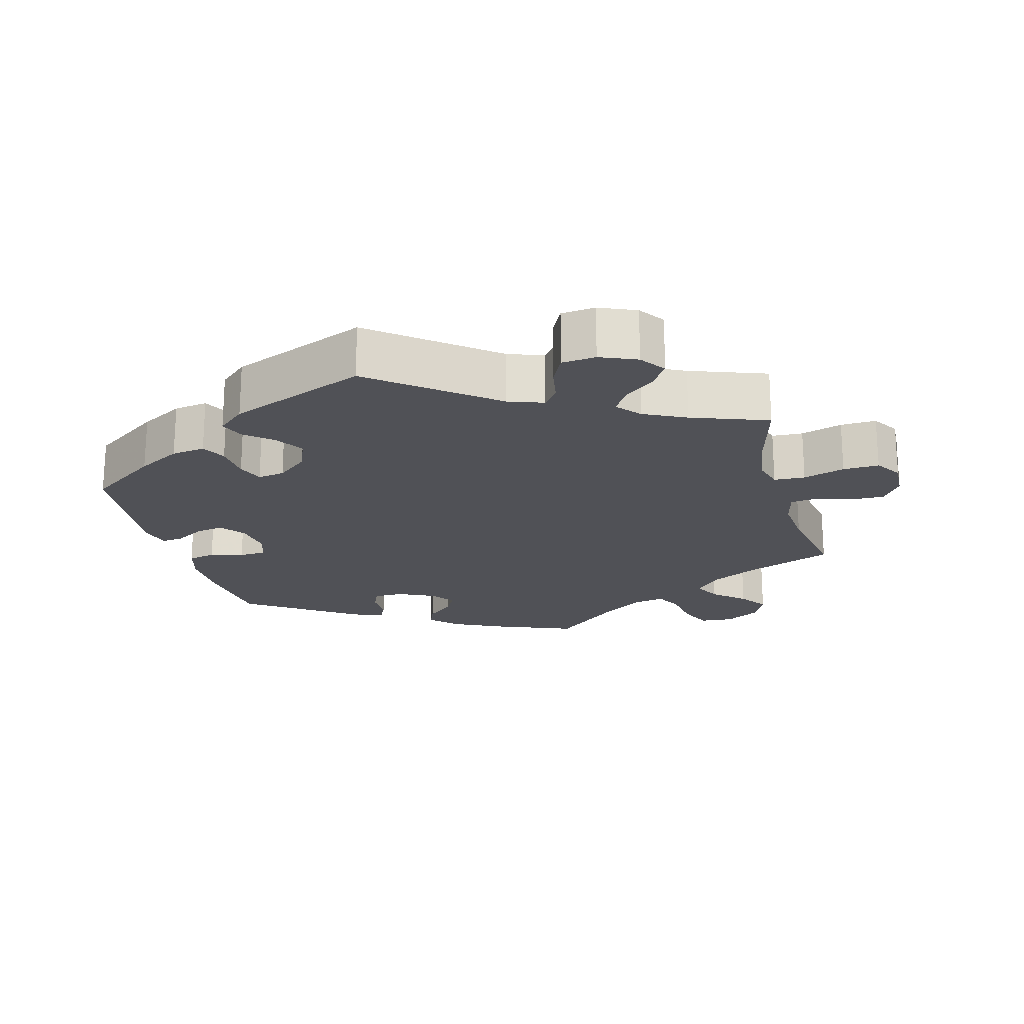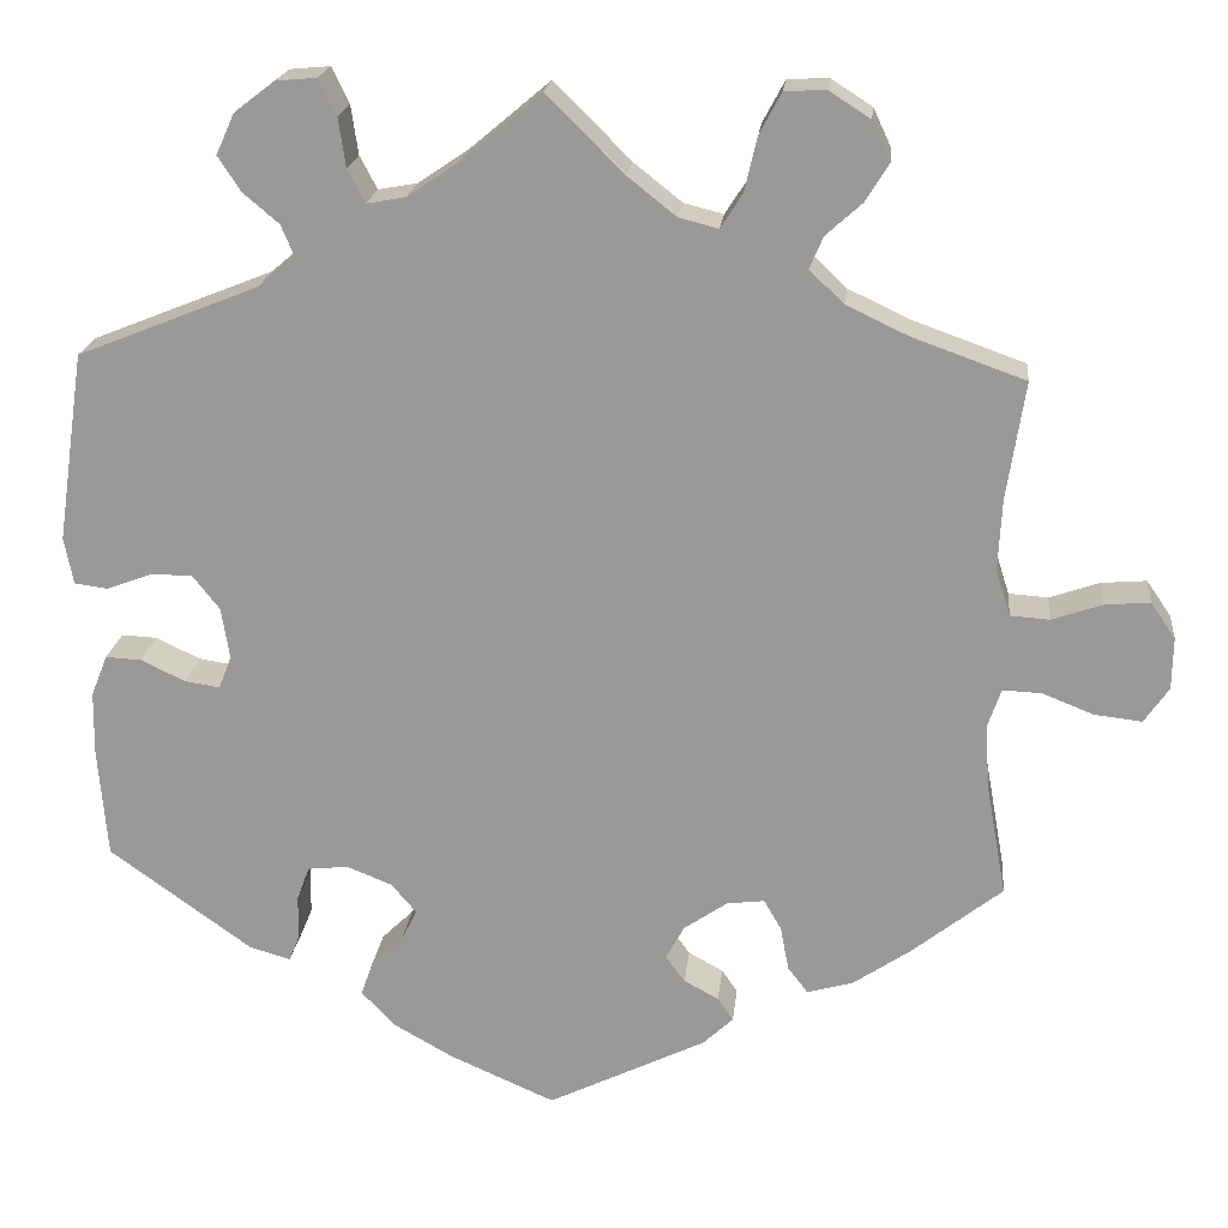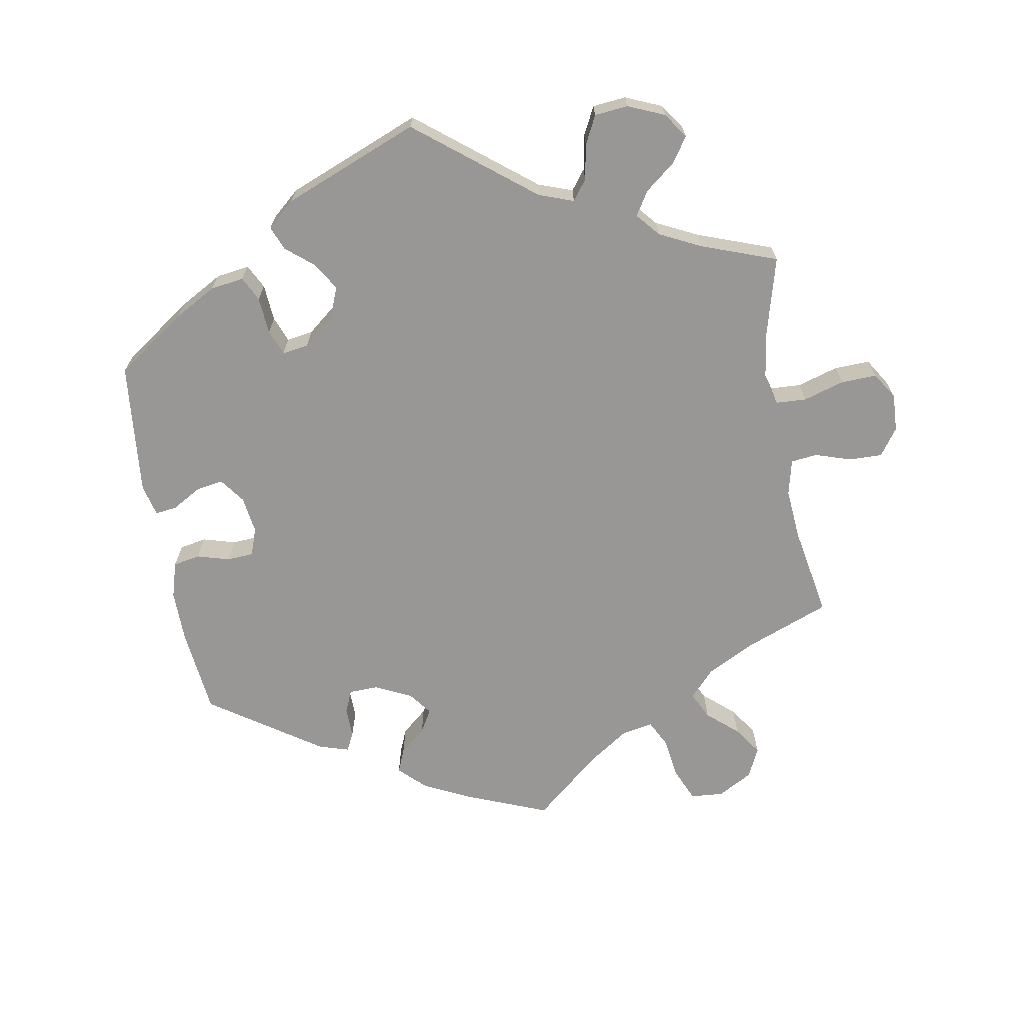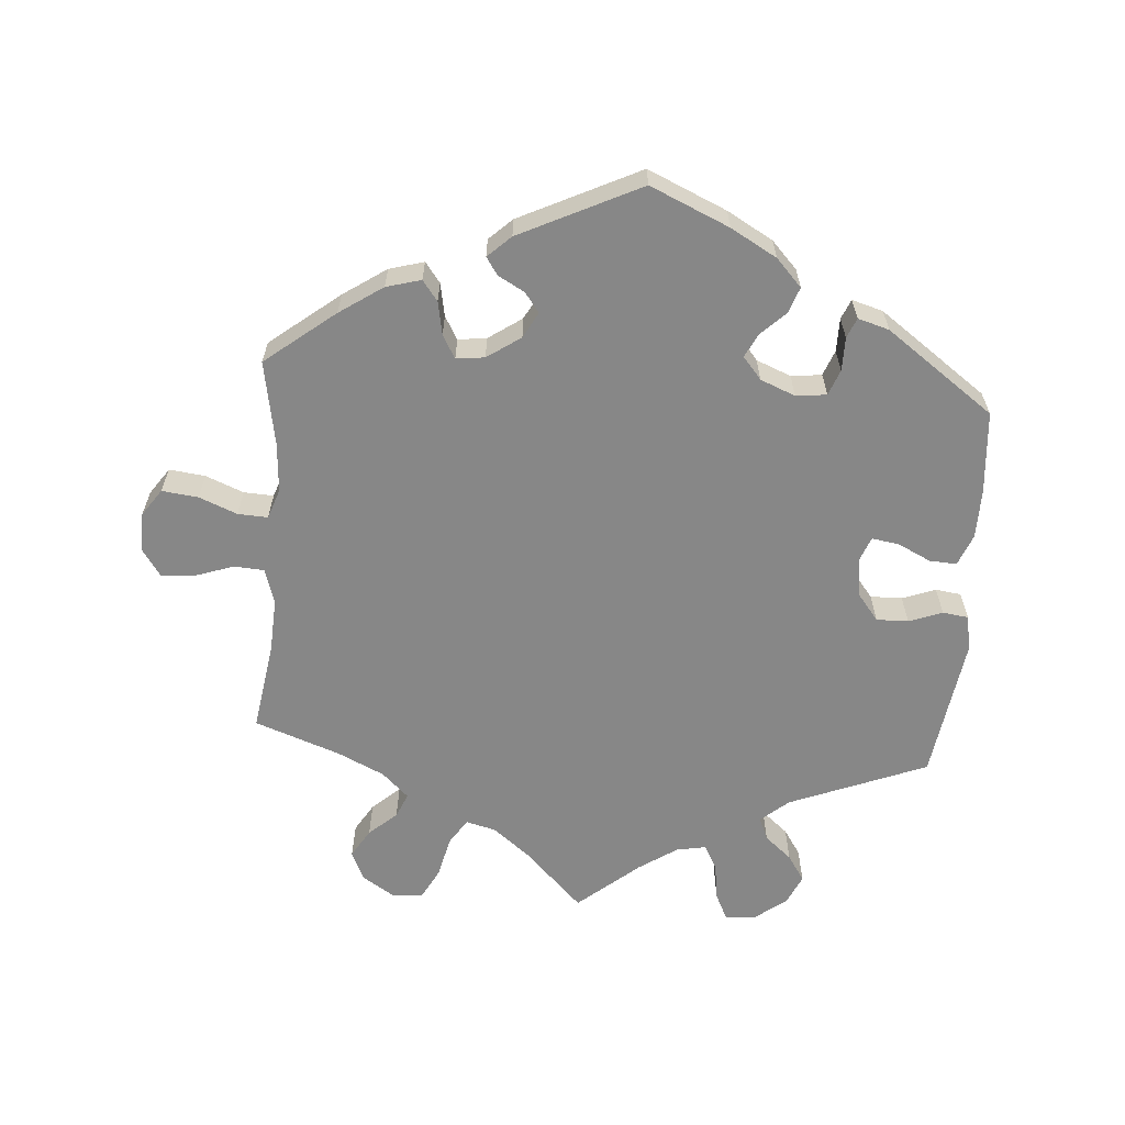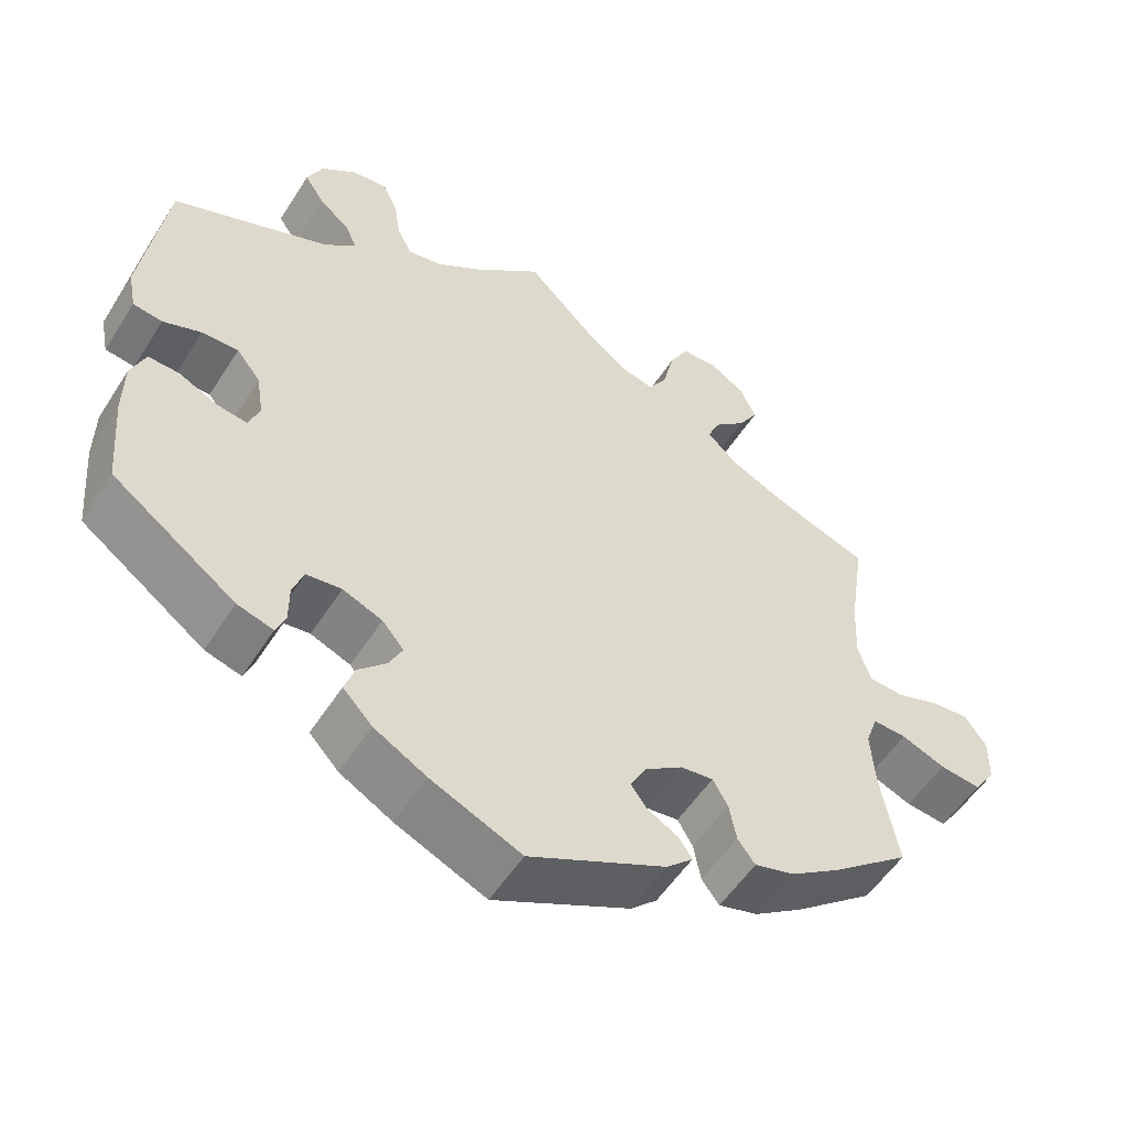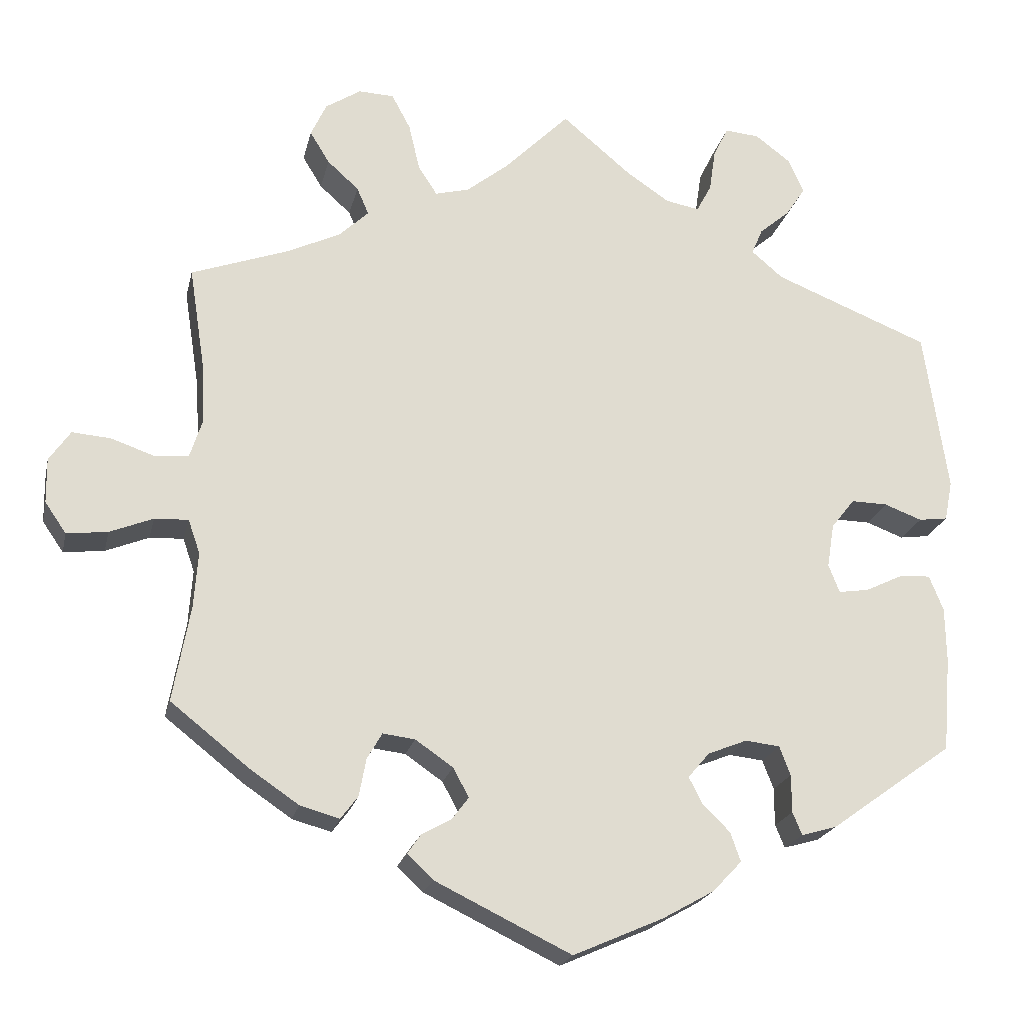
<metadata>
{"format":"obj","ext":"obj","renderer":"f3d","projection":"perspective","resolution":1024,"background":"white","views":[{"elev":-20.4,"azim":-44.8,"up":"+Y"},{"elev":20.0,"azim":6.0,"up":"+Z"},{"elev":-68.2,"azim":-50.0,"up":"+Y"},{"elev":-62.4,"azim":175.6,"up":"+Y"},{"elev":-53.8,"azim":-31.9,"up":"+Z"},{"elev":-20.9,"azim":167.6,"up":"+Z"}]}
</metadata>
<code>
v 0.481 0.07 0.16
v 0.477 0.07 0.082
v 0.493 0.07 0.032
v 0.536 0.07 0.029
v 0.591 0.07 0.048
v 0.64 0.07 0.052
v 0.667 0.07 0.013
v 0.666 0.07 -0.044
v 0.639 0.07 -0.083
v 0.587 0.07 -0.077
v 0.532 0.07 -0.055
v 0.489 0.07 -0.053
v 0.474 0.07 -0.096
v 0.479 0.07 -0.167
v 0.501 0.07 -0.289
v 0.401 0.07 -0.368
v 0.339 0.07 -0.41
v 0.289 0.07 -0.424
v 0.267 0.07 -0.395
v 0.258 0.07 -0.347
v 0.239 0.07 -0.314
v 0.198 0.07 -0.319
v 0.15 0.07 -0.352
v 0.13 0.07 -0.389
v 0.151 0.07 -0.417
v 0.189 0.07 -0.438
v 0.206 0.07 -0.463
v 0.173 0.07 -0.494
v 0 0.07 -0.578
v -0.114 0.07 -0.528
v -0.18 0.07 -0.491
v -0.217 0.07 -0.452
v -0.204 0.07 -0.415
v -0.169 0.07 -0.381
v -0.152 0.07 -0.347
v -0.179 0.07 -0.315
v -0.229 0.07 -0.295
v -0.273 0.07 -0.3
v -0.287 0.07 -0.337
v -0.287 0.07 -0.385
v -0.299 0.07 -0.414
v -0.344 0.07 -0.401
v -0.5 0.07 -0.289
v -0.51 0.07 -0.169
v -0.509 0.07 -0.099
v -0.491 0.07 -0.054
v -0.452 0.07 -0.056
v -0.404 0.07 -0.079
v -0.365 0.07 -0.085
v -0.351 0.07 -0.049
v -0.36 0.07 0.007
v -0.39 0.07 0.045
v -0.436 0.07 0.044
v -0.484 0.07 0.026
v -0.521 0.07 0.031
v -0.531 0.07 0.082
v -0.501 0.07 0.289
v -0.303 0.07 0.368
v -0.263 0.07 0.402
v -0.277 0.07 0.435
v -0.316 0.07 0.468
v -0.341 0.07 0.506
v -0.321 0.07 0.55
v -0.276 0.07 0.584
v -0.232 0.07 0.588
v -0.213 0.07 0.549
v -0.205 0.07 0.495
v -0.186 0.07 0.459
v -0.143 0.07 0.467
v -0.088 0.07 0.504
v 0 0.07 0.578
v 0.084 0.07 0.494
v 0.137 0.07 0.452
v 0.18 0.07 0.441
v 0.204 0.07 0.478
v 0.218 0.07 0.538
v 0.242 0.07 0.583
v 0.287 0.07 0.585
v 0.332 0.07 0.556
v 0.352 0.07 0.513
v 0.327 0.07 0.472
v 0.287 0.07 0.436
v 0.272 0.07 0.401
v 0.31 0.07 0.365
v 0.378 0.07 0.333
v 0.501 0.07 0.289
v 0.481 0 0.16
v 0.477 0 0.082
v 0.493 0 0.032
v 0.536 0 0.029
v 0.591 0 0.048
v 0.64 0 0.052
v 0.667 0 0.013
v 0.666 0 -0.044
v 0.639 0 -0.083
v 0.587 0 -0.077
v 0.532 0 -0.055
v 0.489 0 -0.053
v 0.474 0 -0.096
v 0.479 0 -0.167
v 0.501 0 -0.289
v 0.401 0 -0.368
v 0.339 0 -0.41
v 0.289 0 -0.424
v 0.267 0 -0.395
v 0.258 0 -0.347
v 0.239 0 -0.314
v 0.198 0 -0.319
v 0.15 0 -0.352
v 0.13 0 -0.389
v 0.151 0 -0.417
v 0.189 0 -0.438
v 0.206 0 -0.463
v 0.173 0 -0.494
v 0 0 -0.578
v -0.114 0 -0.528
v -0.18 0 -0.491
v -0.217 0 -0.452
v -0.204 0 -0.415
v -0.169 0 -0.381
v -0.152 0 -0.347
v -0.179 0 -0.315
v -0.229 0 -0.295
v -0.273 0 -0.3
v -0.287 0 -0.337
v -0.287 0 -0.385
v -0.299 0 -0.414
v -0.344 0 -0.401
v -0.5 0 -0.289
v -0.51 0 -0.169
v -0.509 0 -0.099
v -0.491 0 -0.054
v -0.452 0 -0.056
v -0.404 0 -0.079
v -0.365 0 -0.085
v -0.351 0 -0.049
v -0.36 0 0.007
v -0.39 0 0.045
v -0.436 0 0.044
v -0.484 0 0.026
v -0.521 0 0.031
v -0.531 0 0.082
v -0.501 0 0.289
v -0.303 0 0.368
v -0.263 0 0.402
v -0.277 0 0.435
v -0.316 0 0.468
v -0.341 0 0.506
v -0.321 0 0.55
v -0.276 0 0.584
v -0.232 0 0.588
v -0.213 0 0.549
v -0.205 0 0.495
v -0.186 0 0.459
v -0.143 0 0.467
v -0.088 0 0.504
v 0 0 0.578
v 0.084 0 0.494
v 0.137 0 0.452
v 0.18 0 0.441
v 0.204 0 0.478
v 0.218 0 0.538
v 0.242 0 0.583
v 0.287 0 0.585
v 0.332 0 0.556
v 0.352 0 0.513
v 0.327 0 0.472
v 0.287 0 0.436
v 0.272 0 0.401
v 0.31 0 0.365
v 0.378 0 0.333
v 0.501 0 0.289
f 85 86 1
f 84 85 1 2
f 83 84 2 3
f 79 80 81 82
f 79 82 83
f 78 79 83
f 75 76 77 78
f 74 75 78 83
f 73 74 83 3
f 70 71 72
f 69 70 72 73
f 68 69 73 3
f 64 65 66 67
f 64 67 68
f 63 64 68
f 60 61 62 63
f 59 60 63 68
f 58 59 68 3
f 56 57 58 3
f 53 54 55 56
f 52 53 56
f 45 46 47 48
f 45 48 49
f 44 45 49
f 43 44 49
f 42 43 49
f 39 40 41 42
f 38 39 42 49
f 37 38 49 50
f 31 32 33 34
f 31 34 35
f 30 31 35
f 29 30 35
f 28 29 35
f 25 26 27 28
f 24 25 28 35
f 23 24 35 36
f 17 18 19 20
f 17 20 21
f 14 15 16 17
f 13 14 17 21
f 12 13 21 22
f 8 9 10 11
f 8 11 12
f 7 8 12
f 4 5 6 7
f 4 7 12
f 52 56 3 4
f 51 52 4 12
f 36 37 50 51
f 23 36 51
f 12 22 23 51
f 87 172 171
f 88 87 171 170
f 89 88 170 169
f 168 167 166 165
f 169 168 165
f 169 165 164
f 164 163 162 161
f 169 164 161 160
f 89 169 160 159
f 158 157 156
f 159 158 156 155
f 89 159 155 154
f 153 152 151 150
f 154 153 150
f 154 150 149
f 149 148 147 146
f 154 149 146 145
f 89 154 145 144
f 89 144 143 142
f 142 141 140 139
f 142 139 138
f 134 133 132 131
f 135 134 131
f 135 131 130
f 135 130 129
f 135 129 128
f 128 127 126 125
f 135 128 125 124
f 136 135 124 123
f 120 119 118 117
f 121 120 117
f 121 117 116
f 121 116 115
f 121 115 114
f 114 113 112 111
f 121 114 111 110
f 122 121 110 109
f 106 105 104 103
f 107 106 103
f 103 102 101 100
f 107 103 100 99
f 108 107 99 98
f 97 96 95 94
f 98 97 94
f 98 94 93
f 93 92 91 90
f 98 93 90
f 90 89 142 138
f 98 90 138 137
f 137 136 123 122
f 137 122 109
f 137 109 108 98
f 1 87 88 2
f 2 88 89 3
f 3 89 90 4
f 4 90 91 5
f 5 91 92 6
f 6 92 93 7
f 7 93 94 8
f 8 94 95 9
f 9 95 96 10
f 10 96 97 11
f 11 97 98 12
f 12 98 99 13
f 13 99 100 14
f 14 100 101 15
f 15 101 102 16
f 16 102 103 17
f 17 103 104 18
f 18 104 105 19
f 19 105 106 20
f 20 106 107 21
f 21 107 108 22
f 22 108 109 23
f 23 109 110 24
f 24 110 111 25
f 25 111 112 26
f 26 112 113 27
f 27 113 114 28
f 28 114 115 29
f 29 115 116 30
f 30 116 117 31
f 31 117 118 32
f 32 118 119 33
f 33 119 120 34
f 34 120 121 35
f 35 121 122 36
f 36 122 123 37
f 37 123 124 38
f 38 124 125 39
f 39 125 126 40
f 40 126 127 41
f 41 127 128 42
f 42 128 129 43
f 43 129 130 44
f 44 130 131 45
f 45 131 132 46
f 46 132 133 47
f 47 133 134 48
f 48 134 135 49
f 49 135 136 50
f 50 136 137 51
f 51 137 138 52
f 52 138 139 53
f 53 139 140 54
f 54 140 141 55
f 55 141 142 56
f 56 142 143 57
f 57 143 144 58
f 58 144 145 59
f 59 145 146 60
f 60 146 147 61
f 61 147 148 62
f 62 148 149 63
f 63 149 150 64
f 64 150 151 65
f 65 151 152 66
f 66 152 153 67
f 67 153 154 68
f 68 154 155 69
f 69 155 156 70
f 70 156 157 71
f 71 157 158 72
f 72 158 159 73
f 73 159 160 74
f 74 160 161 75
f 75 161 162 76
f 76 162 163 77
f 77 163 164 78
f 78 164 165 79
f 79 165 166 80
f 80 166 167 81
f 81 167 168 82
f 82 168 169 83
f 83 169 170 84
f 84 170 171 85
f 85 171 172 86
f 86 172 87 1

</code>
